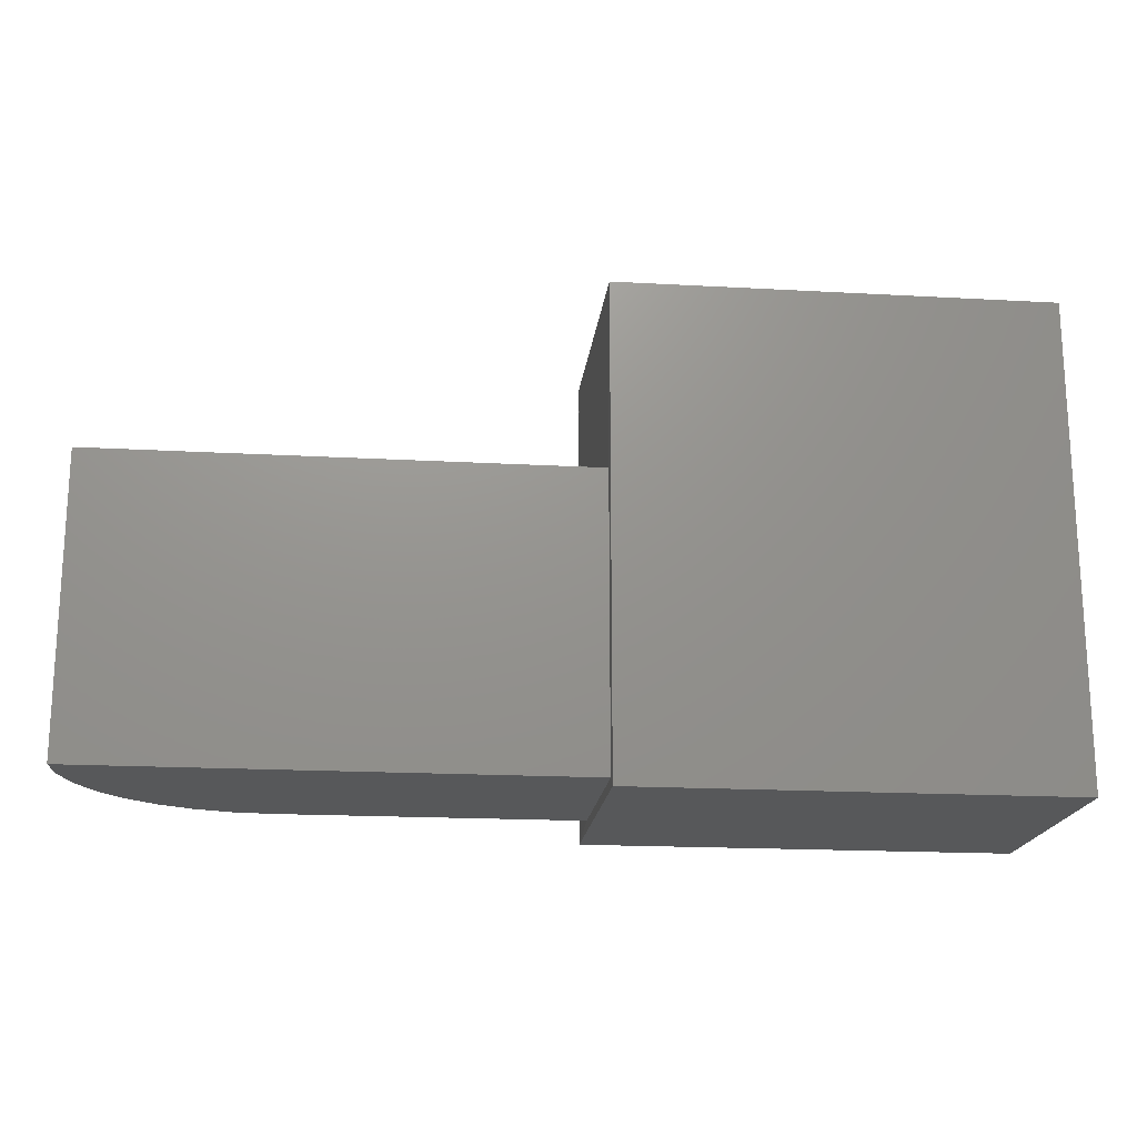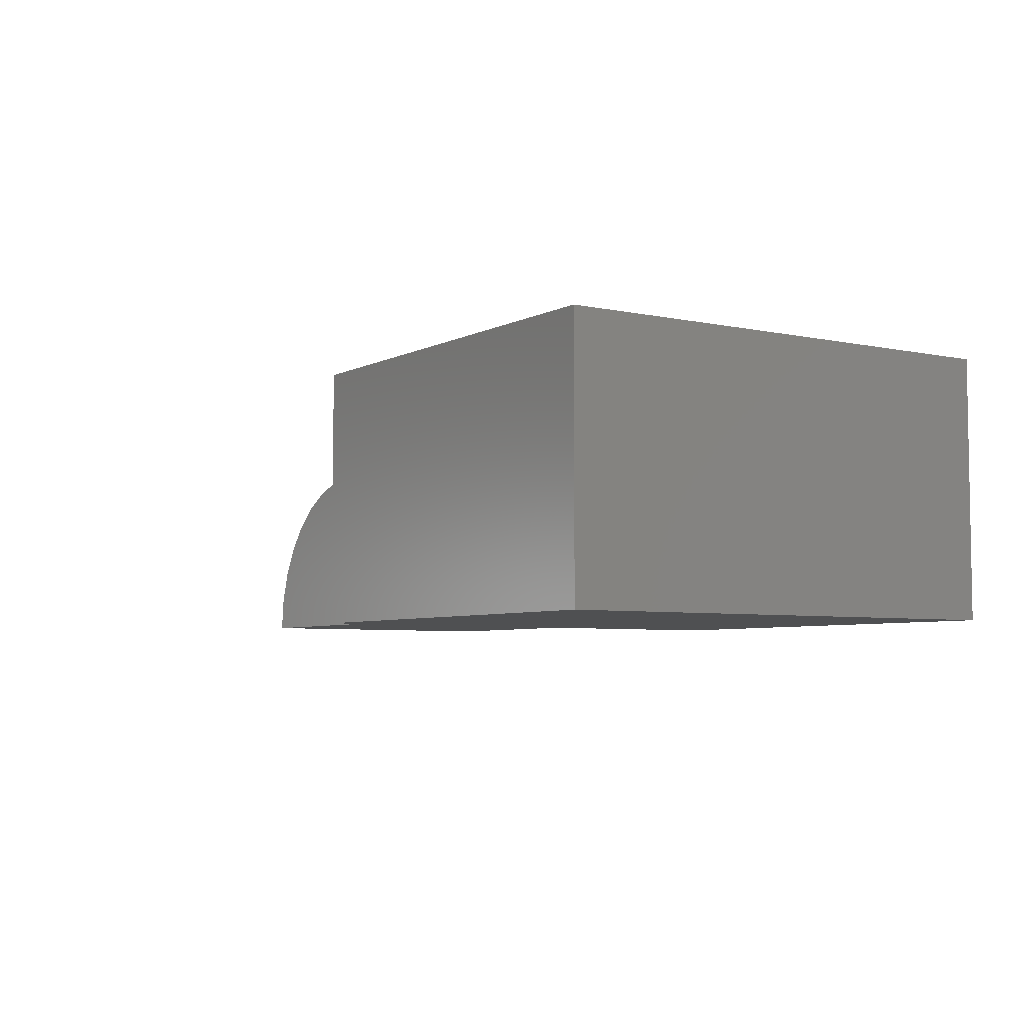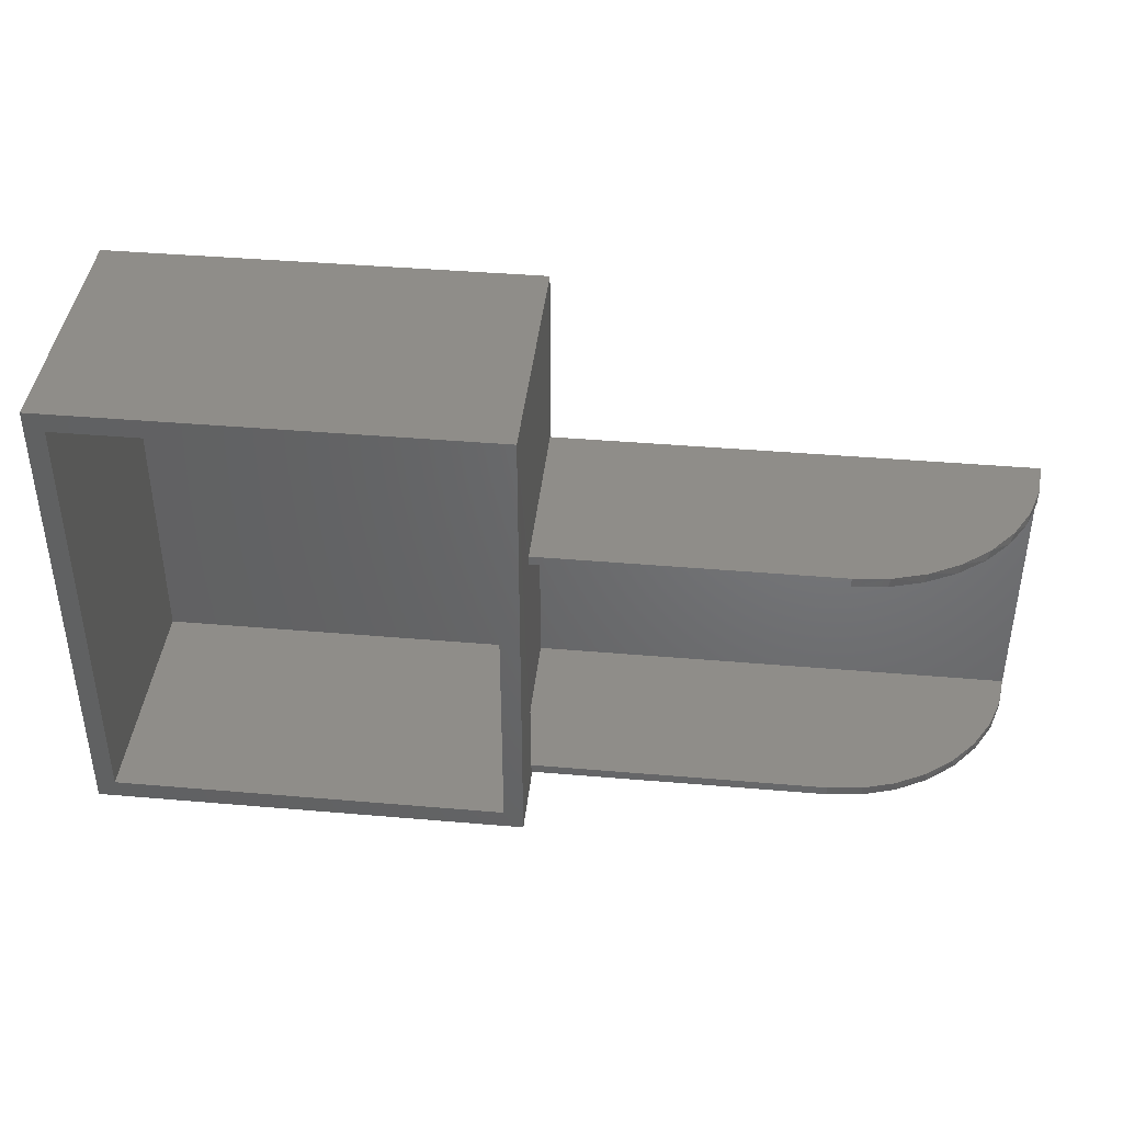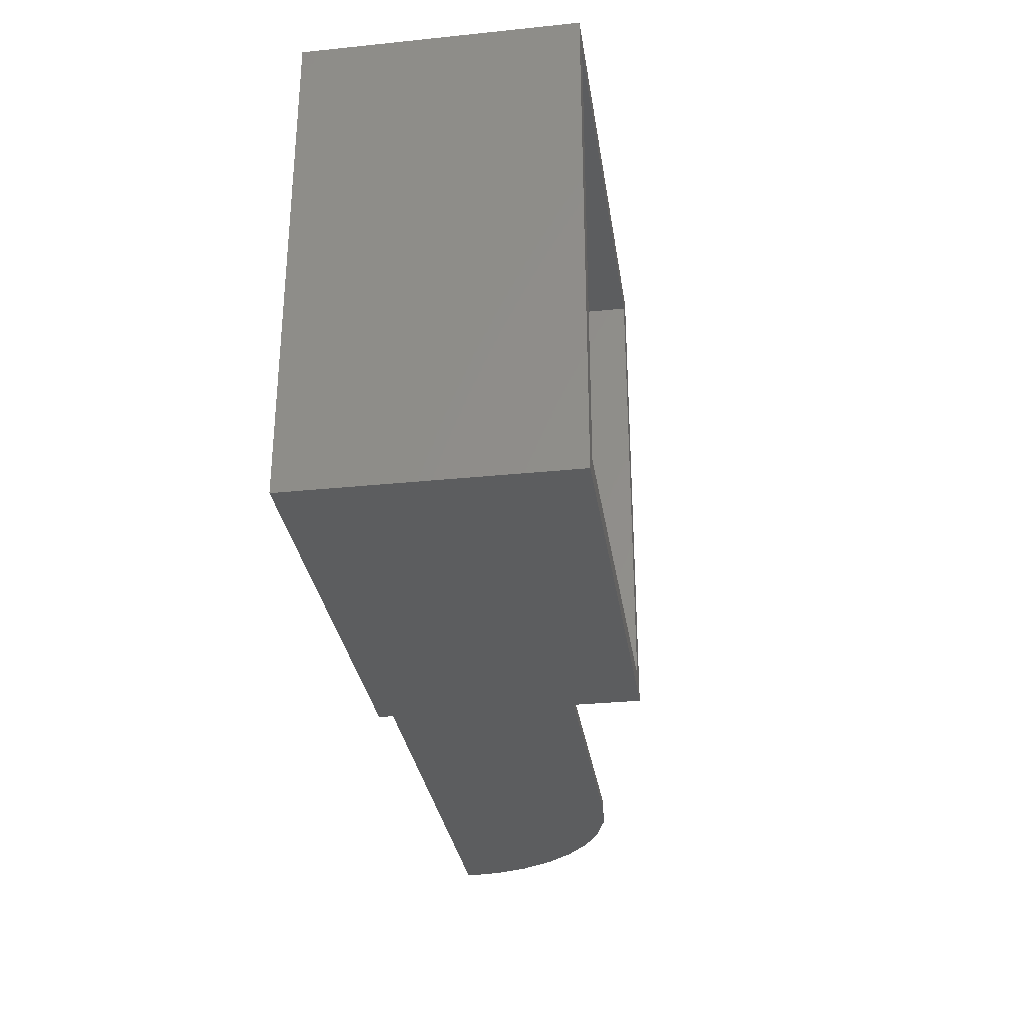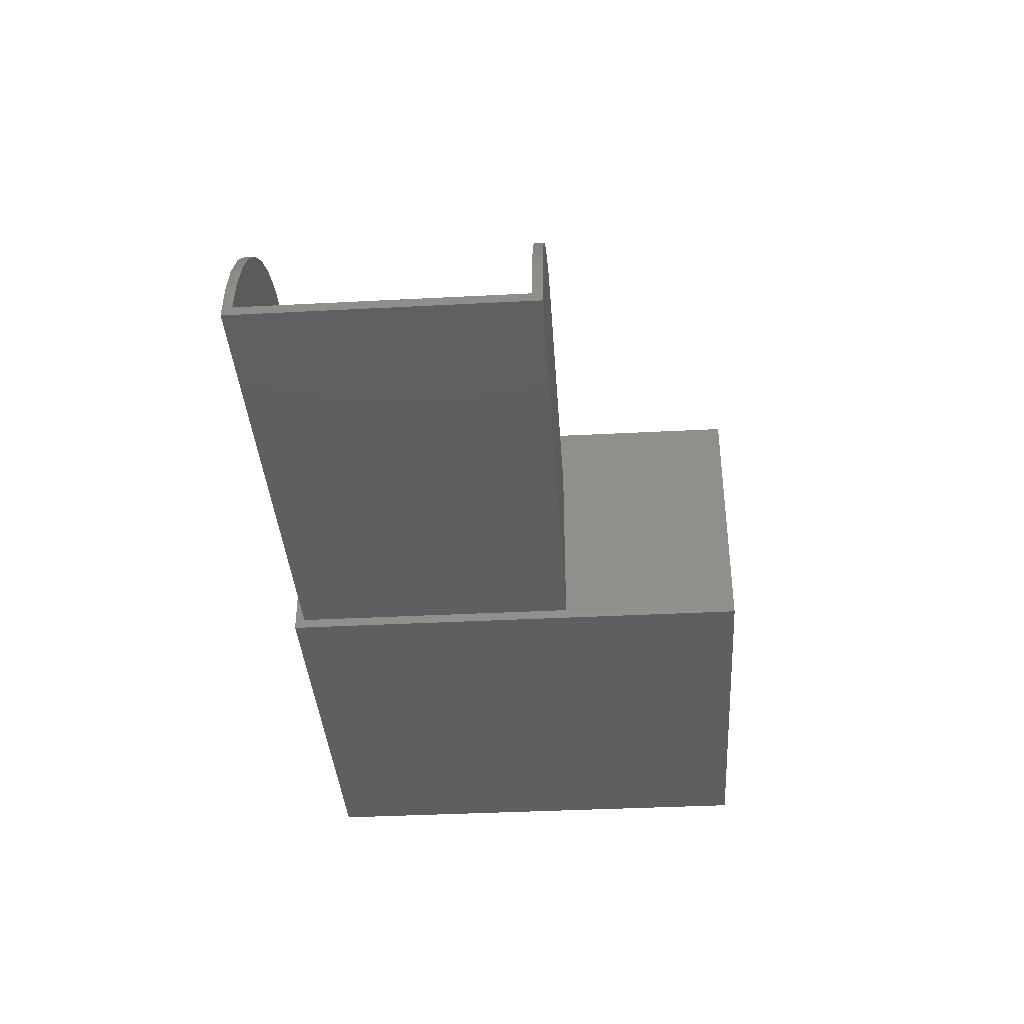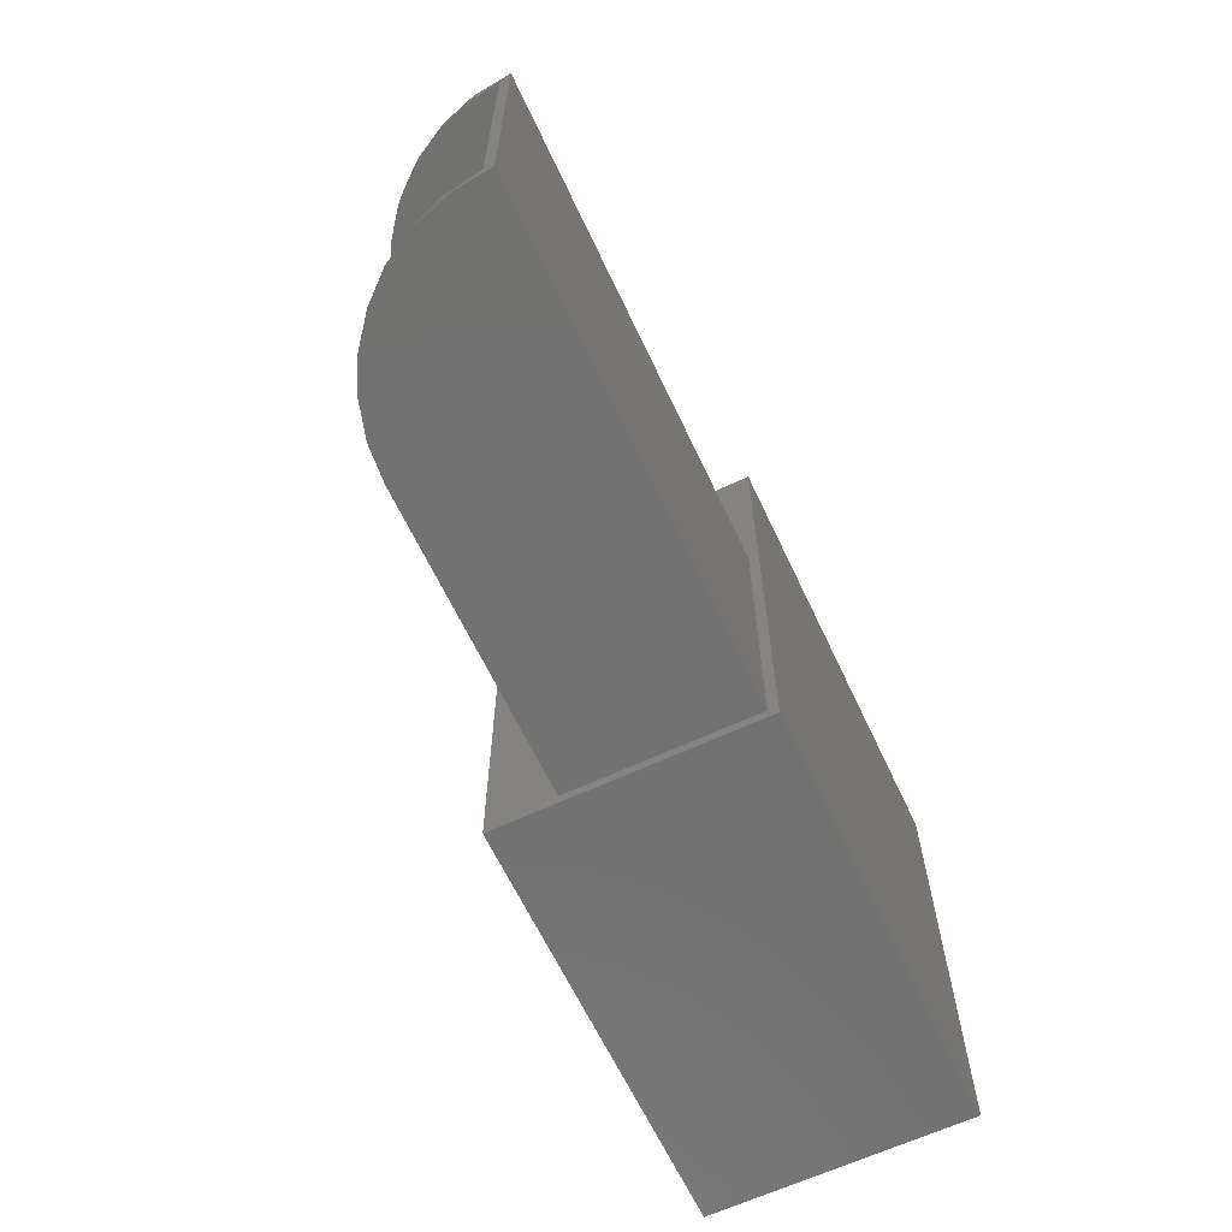
<metadata>
{"format":"stl","ext":"stl","renderer":"f3d","projection":"perspective","resolution":1024,"background":"white","views":[{"elev":-18.5,"azim":173.9,"up":"+Y"},{"elev":-5.3,"azim":-123.6,"up":"+Z"},{"elev":40.9,"azim":6.0,"up":"+Y"},{"elev":-30.8,"azim":-81.6,"up":"+Y"},{"elev":-37.9,"azim":93.8,"up":"+Z"},{"elev":-64.1,"azim":115.2,"up":"+Y"}]}
</metadata>
<code>
# stl→obj: 62 verts, 120 faces
v 0.3355 0.007812 0.1484
v 0.3355 0.2266 0.1484
v 0.3433 0.007812 0.1484
v 0.3433 0.2266 0.1484
v 0.5859 0.2266 0.1484
v 0.3438 0.2344 0.1484
v 0.5859 0.2344 0.1484
v 0.3438 0 0.1484
v 0.5859 0 0.1484
v 0.5859 0.007812 0.1484
v 0.7342 0.2266 0.007812
v 0.7315 0.2344 0.02896
v 0.73 0.2266 0.03563
v 0.7344 0.2344 0
v 0.7231 0.2344 0.0568
v 0.7207 0.2266 0.06217
v 0.7094 0.2344 0.08247
v 0.7066 0.2266 0.08648
v 0.6909 0.2344 0.105
v 0.6881 0.2266 0.1077
v 0.6684 0.2344 0.1234
v 0.666 0.2266 0.125
v 0.6427 0.2344 0.1371
v 0.6409 0.2266 0.1379
v 0.6149 0.2344 0.1456
v 0.7342 0.007812 0.007812
v 0.73 0.007812 0.03563
v 0.7315 0 0.02896
v 0.7231 0 0.0568
v 0.7207 0.007812 0.06217
v 0.7094 0 0.08247
v 0.7066 0.007812 0.08648
v 0.6909 0 0.105
v 0.6881 0.007812 0.1077
v 0.6684 0 0.1234
v 0.666 0.007812 0.125
v 0.6427 0 0.1371
v 0.6409 0.007812 0.1379
v 0.6149 0 0.1456
v 0.7344 0 0
v 0.6139 0.2266 0.1458
v 0.6139 0.007812 0.1458
v 0.3433 -0.007812 0.2031
v 0.3438 0 0
v 0.3433 -0.007812 -0.007812
v 0.3433 0.3828 -0.007812
v 0.3433 0.3828 0.2031
v 0.3438 0.2344 0
v 0.3355 0.2266 0.007812
v 0.3355 0.007812 0.007812
v 0.3277 0.007812 0.2031
v -0.007812 -0.007812 0.2031
v 0.007812 0.007812 0.2031
v -0.007812 0.3828 0.2031
v 0.007812 0.3672 0.2031
v 0.3277 0.3672 0.2031
v 0.007812 0.007812 0.007812
v 0.3277 0.007812 0.007812
v 0.3277 0.3672 0.007812
v 0.007812 0.3672 0.007812
v -0.007812 -0.007812 -0.007812
v -0.007812 0.3828 -0.007812
f 1 2 3
f 3 2 4
f 4 5 6
f 6 5 7
f 8 9 3
f 3 9 10
f 11 12 13
f 11 14 12
f 13 12 15
f 13 15 16
f 16 15 17
f 16 17 18
f 18 17 19
f 18 19 20
f 20 19 21
f 20 21 22
f 22 21 23
f 22 23 24
f 24 23 25
f 26 27 28
f 29 28 27
f 27 30 29
f 31 29 30
f 30 32 31
f 33 31 32
f 32 34 33
f 35 33 34
f 34 36 35
f 37 35 36
f 36 38 37
f 39 37 38
f 40 14 11
f 40 11 26
f 40 26 28
f 7 5 25
f 25 5 41
f 25 41 24
f 10 9 42
f 42 9 39
f 42 39 38
f 43 44 8
f 43 45 44
f 46 47 6
f 46 6 48
f 46 48 44
f 46 44 45
f 47 43 8
f 47 8 3
f 47 3 4
f 47 4 6
f 49 4 2
f 5 4 49
f 5 49 11
f 5 11 13
f 5 13 16
f 5 16 18
f 5 18 20
f 5 20 22
f 5 22 24
f 5 24 41
f 26 50 1
f 26 1 3
f 26 3 10
f 26 10 42
f 26 42 38
f 26 38 36
f 26 36 34
f 26 34 32
f 26 32 30
f 26 30 27
f 49 50 11
f 11 50 26
f 1 50 2
f 2 50 49
f 7 25 23
f 7 23 21
f 7 21 19
f 7 19 17
f 7 17 15
f 7 15 12
f 7 12 14
f 7 14 48
f 7 48 6
f 40 28 29
f 40 29 31
f 40 31 33
f 40 33 35
f 40 35 37
f 40 37 39
f 40 39 9
f 40 9 8
f 40 8 44
f 44 48 40
f 40 48 14
f 43 51 52
f 52 51 53
f 52 53 54
f 54 53 55
f 54 55 47
f 47 55 56
f 47 56 43
f 43 56 51
f 53 51 57
f 57 51 58
f 51 56 58
f 58 56 59
f 56 55 59
f 59 55 60
f 55 53 60
f 60 53 57
f 52 61 43
f 43 61 45
f 47 46 54
f 54 46 62
f 54 62 52
f 52 62 61
f 61 62 45
f 45 62 46
f 57 58 60
f 60 58 59

</code>
